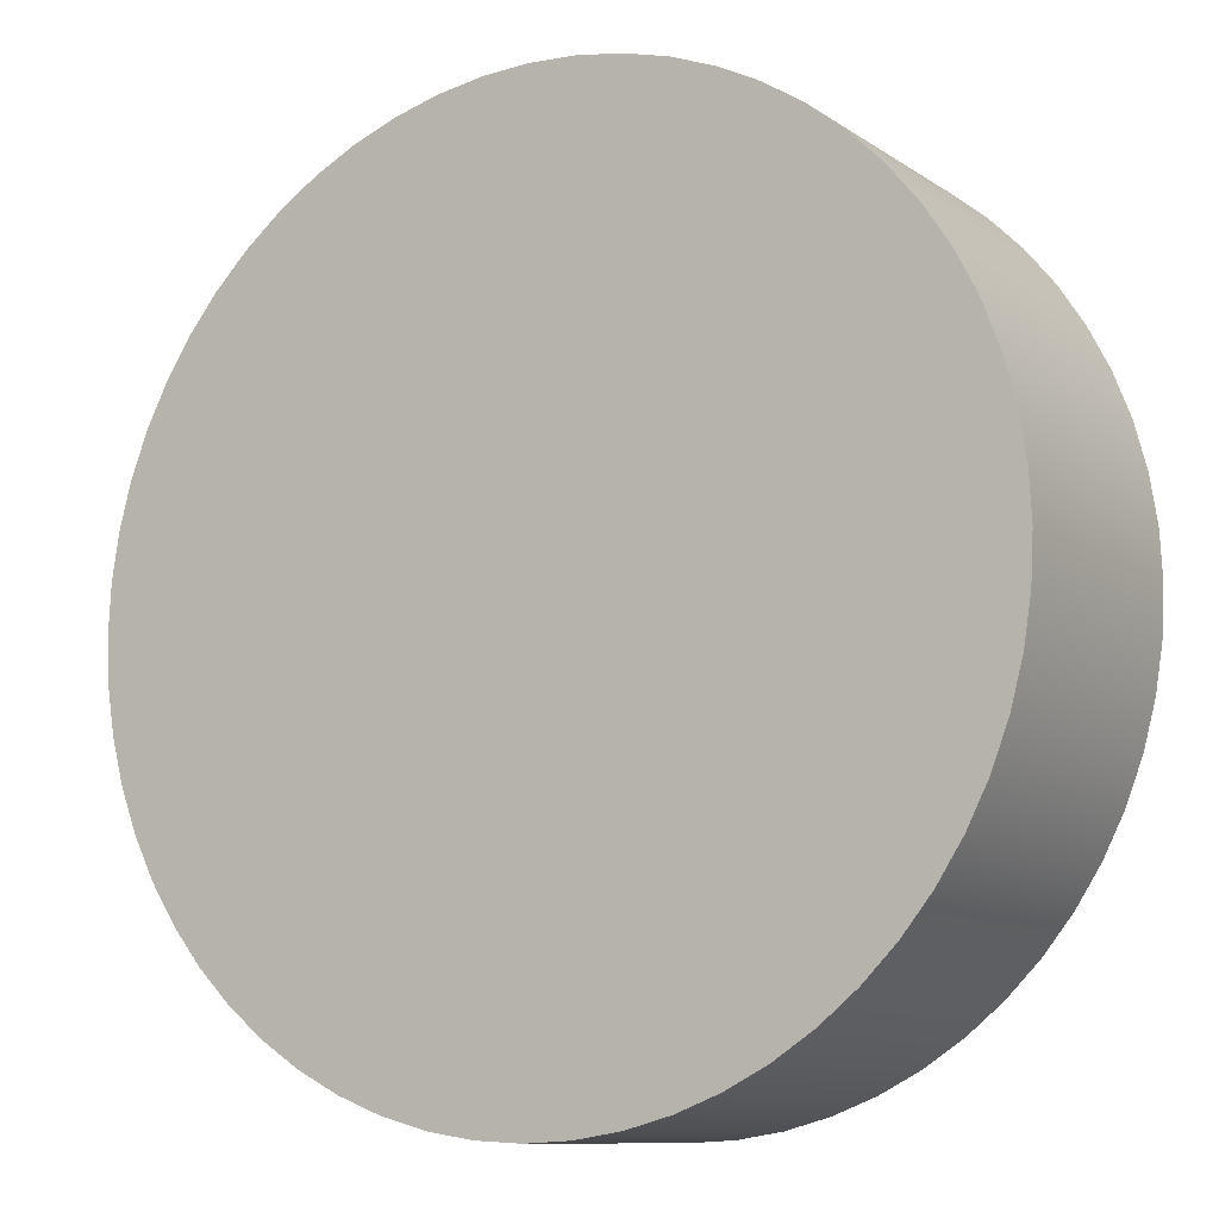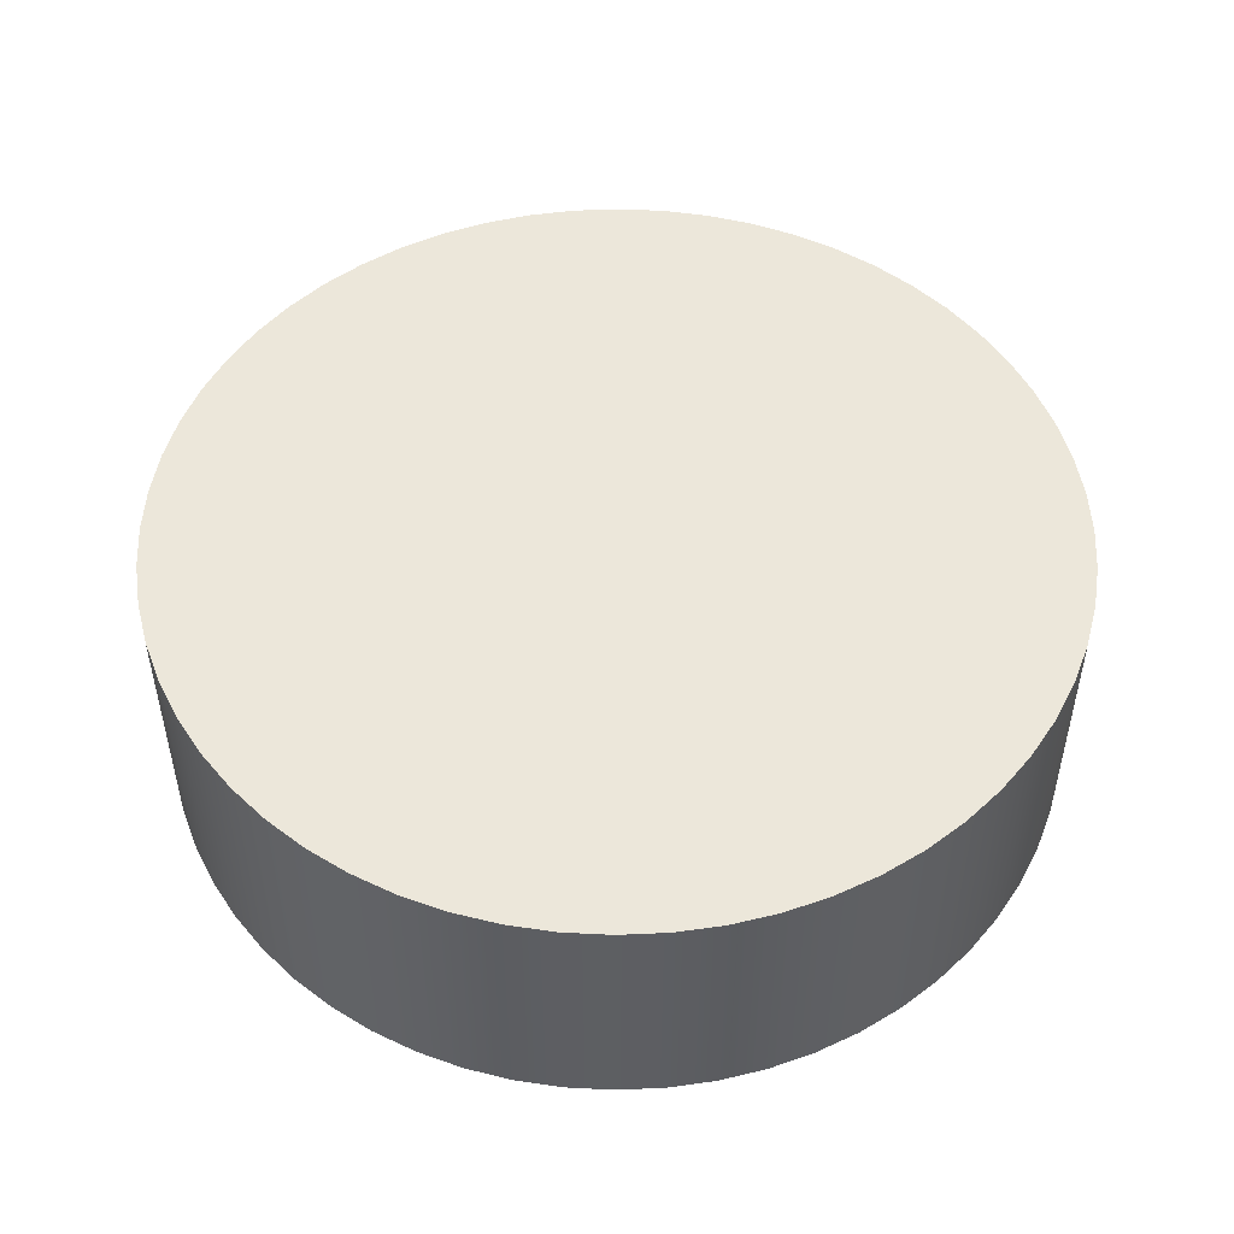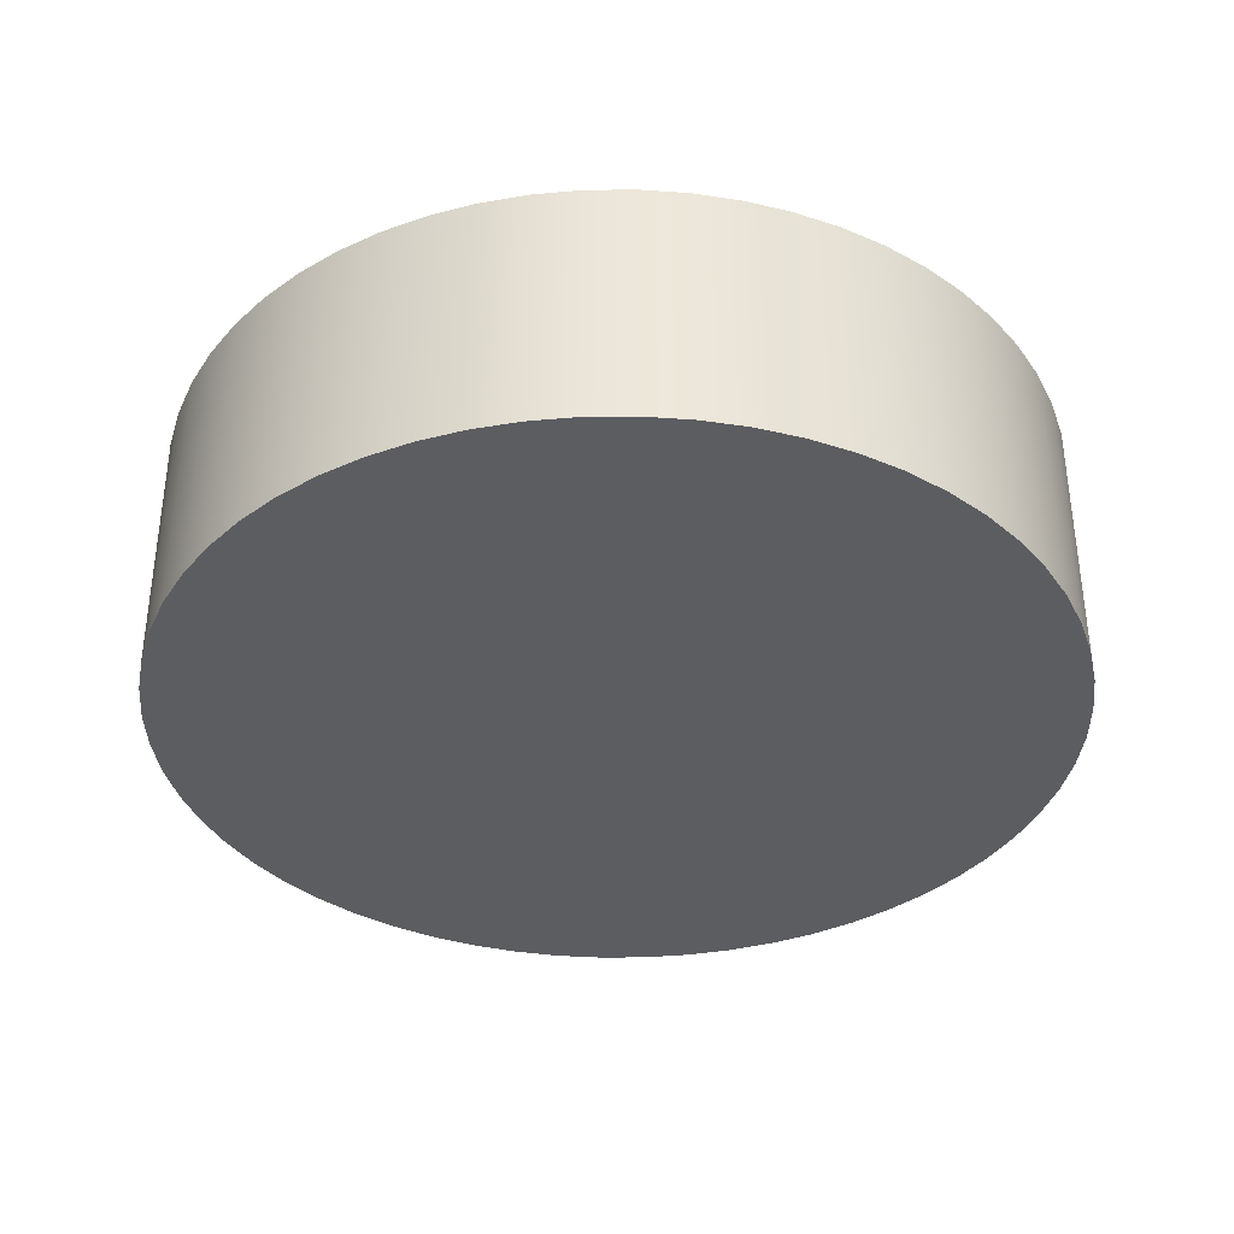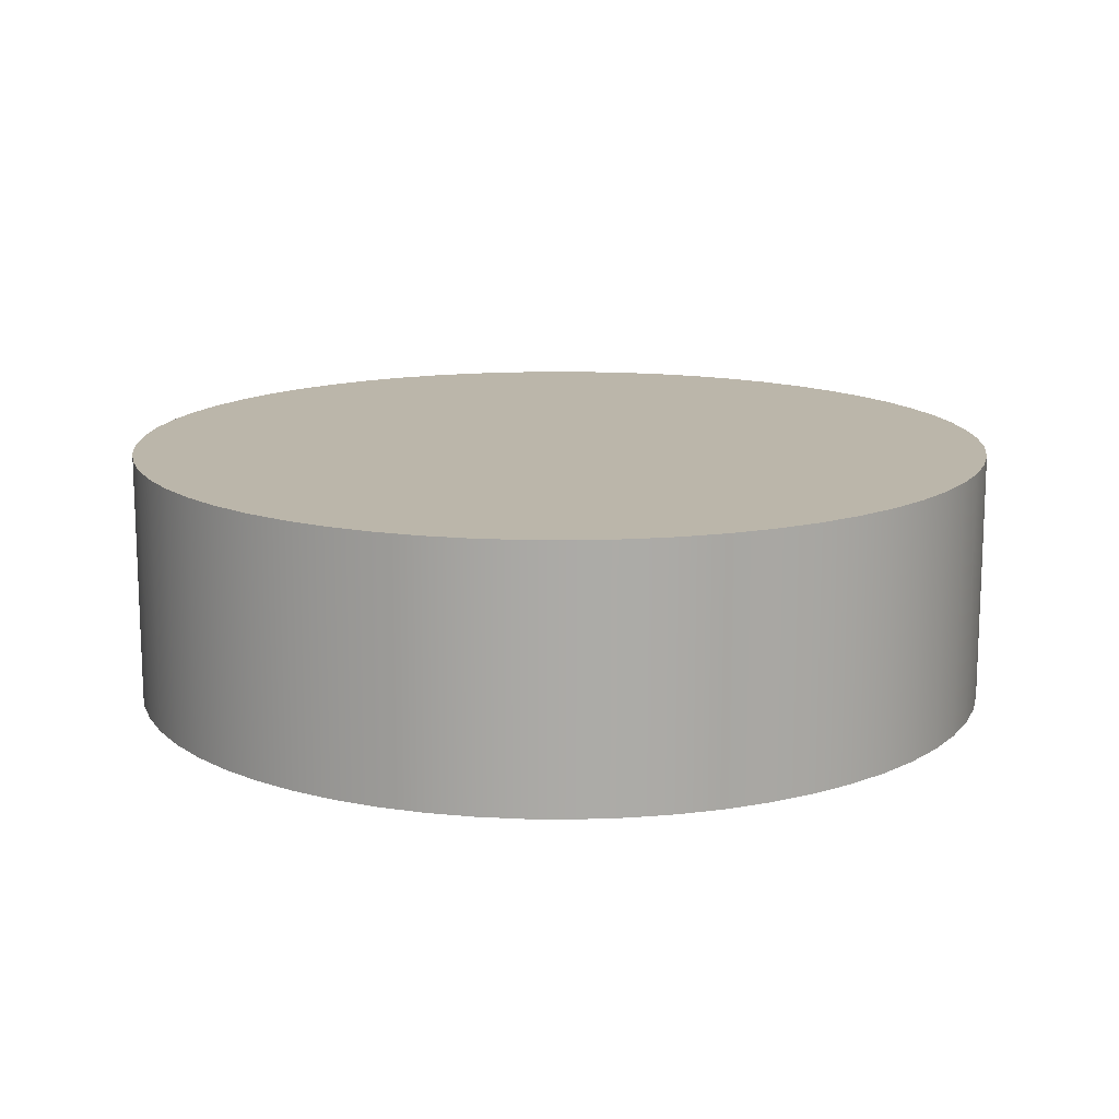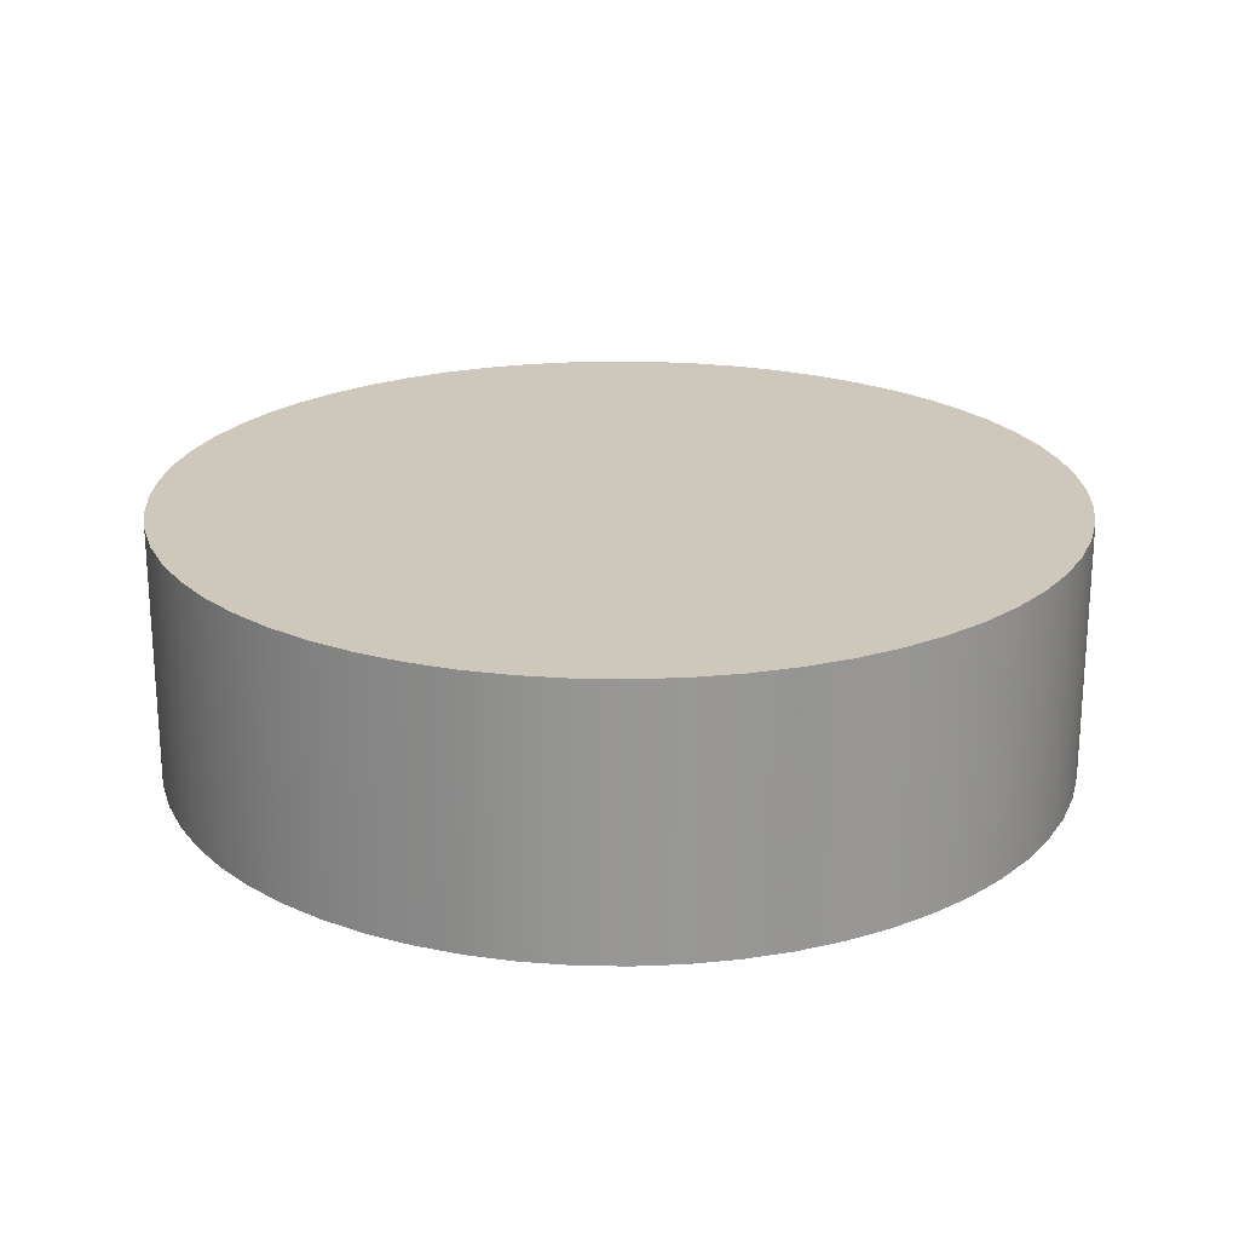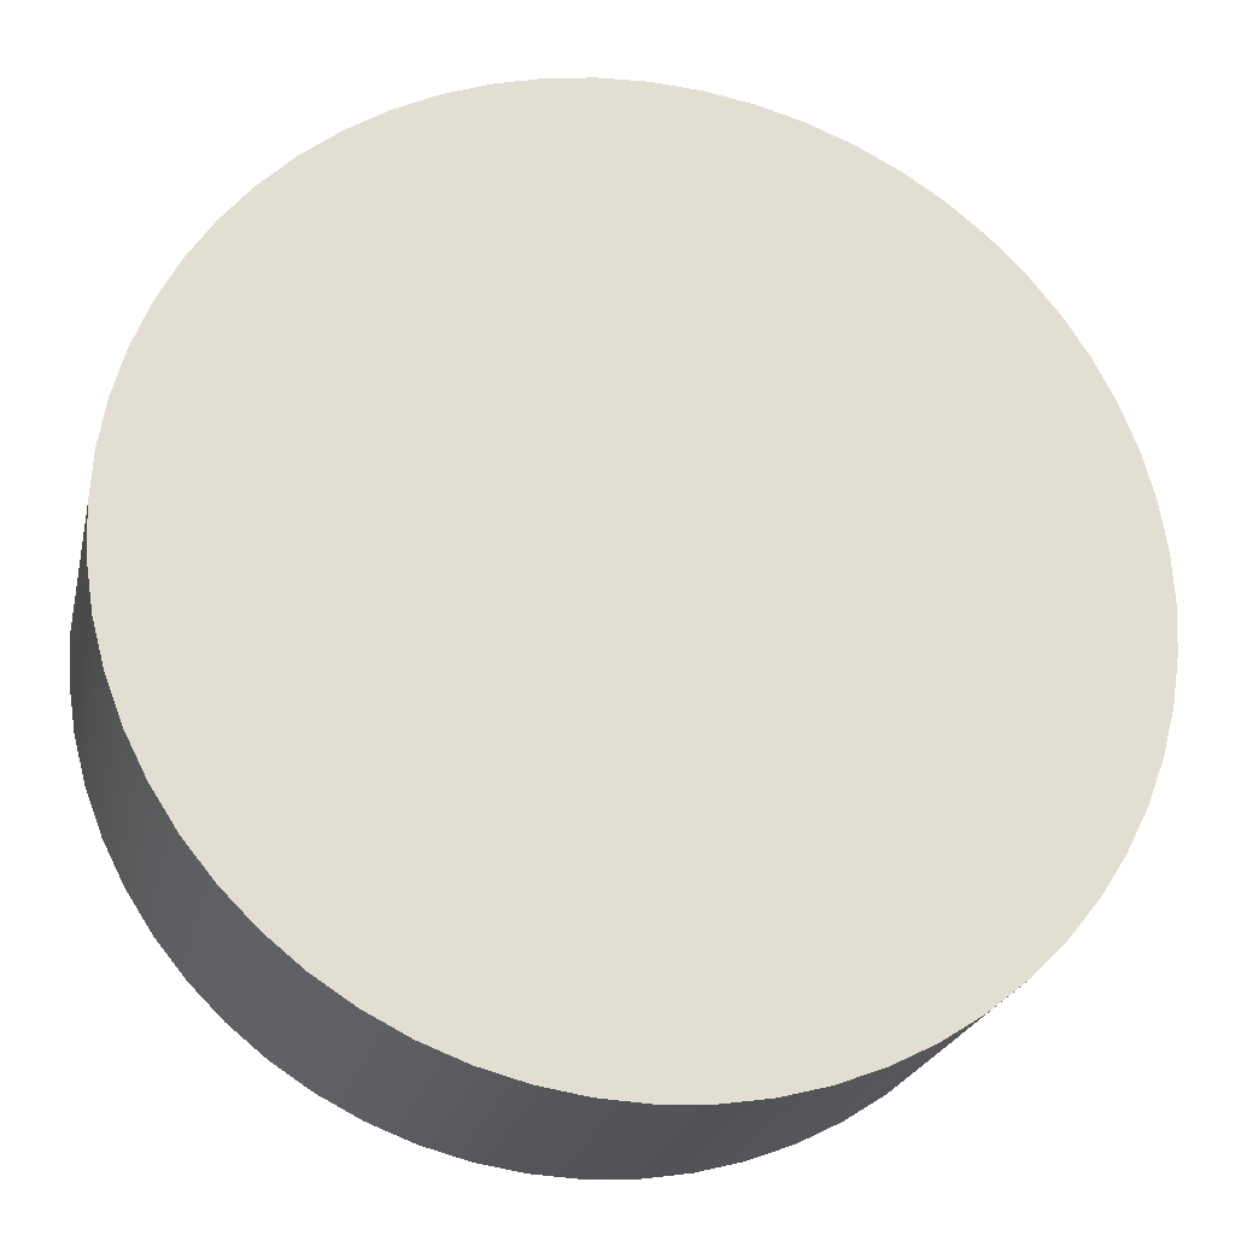
<metadata>
{"format":"obj","ext":"obj","renderer":"f3d","projection":"perspective","resolution":1024,"background":"white","views":[{"elev":-10.2,"azim":31.9,"up":"+Y"},{"elev":50.5,"azim":78.2,"up":"+Z"},{"elev":-36.5,"azim":-128.2,"up":"+Z"},{"elev":14.1,"azim":-152.0,"up":"+Z"},{"elev":22.0,"azim":-145.1,"up":"+Z"},{"elev":-23.2,"azim":-12.5,"up":"+Y"}]}
</metadata>
<code>
v -3.237 2.144 0.25
v -3.232 2.054 0.25
v -3.218 1.965 0.25
v -3.195 1.878 0.25
v -3.162 1.794 0.25
v -3.121 1.713 0.25
v -3.072 1.638 0.25
v -3.015 1.567 0.25
v -2.952 1.504 0.25
v -2.881 1.447 0.25
v -2.806 1.398 0.25
v -2.725 1.357 0.25
v -2.641 1.324 0.25
v -2.554 1.301 0.25
v -2.465 1.287 0.25
v -2.375 1.282 0.25
v -2.285 1.287 0.25
v -2.196 1.301 0.25
v -2.108 1.324 0.25
v -2.024 1.357 0.25
v -1.944 1.398 0.25
v -1.868 1.447 0.25
v -1.798 1.504 0.25
v -1.734 1.567 0.25
v -1.677 1.638 0.25
v -1.628 1.713 0.25
v -1.587 1.794 0.25
v -1.555 1.878 0.25
v -1.532 1.965 0.25
v -1.517 2.054 0.25
v -1.513 2.144 0.25
v -1.517 2.234 0.25
v -1.532 2.323 0.25
v -1.555 2.411 0.25
v -1.587 2.495 0.25
v -1.628 2.575 0.25
v -1.677 2.651 0.25
v -1.734 2.721 0.25
v -1.798 2.785 0.25
v -1.868 2.842 0.25
v -1.944 2.891 0.25
v -2.024 2.932 0.25
v -2.108 2.964 0.25
v -2.196 2.987 0.25
v -2.285 3.001 0.25
v -2.375 3.006 0.25
v -2.465 3.001 0.25
v -2.554 2.987 0.25
v -2.641 2.964 0.25
v -2.725 2.932 0.25
v -2.806 2.891 0.25
v -2.881 2.842 0.25
v -2.952 2.785 0.25
v -3.015 2.721 0.25
v -3.072 2.651 0.25
v -3.121 2.575 0.25
v -3.162 2.495 0.25
v -3.195 2.411 0.25
v -3.218 2.323 0.25
v -3.232 2.234 0.25
v -3.237 2.144 -0.25
v -3.232 2.054 -0.25
v -3.218 1.965 -0.25
v -3.195 1.878 -0.25
v -3.162 1.794 -0.25
v -3.121 1.713 -0.25
v -3.072 1.638 -0.25
v -3.015 1.567 -0.25
v -2.952 1.504 -0.25
v -2.881 1.447 -0.25
v -2.806 1.398 -0.25
v -2.725 1.357 -0.25
v -2.641 1.324 -0.25
v -2.554 1.301 -0.25
v -2.465 1.287 -0.25
v -2.375 1.282 -0.25
v -2.285 1.287 -0.25
v -2.196 1.301 -0.25
v -2.108 1.324 -0.25
v -2.024 1.357 -0.25
v -1.944 1.398 -0.25
v -1.868 1.447 -0.25
v -1.798 1.504 -0.25
v -1.734 1.567 -0.25
v -1.677 1.638 -0.25
v -1.628 1.713 -0.25
v -1.587 1.794 -0.25
v -1.555 1.878 -0.25
v -1.532 1.965 -0.25
v -1.517 2.054 -0.25
v -1.513 2.144 -0.25
v -1.517 2.234 -0.25
v -1.532 2.323 -0.25
v -1.555 2.411 -0.25
v -1.587 2.495 -0.25
v -1.628 2.575 -0.25
v -1.677 2.651 -0.25
v -1.734 2.721 -0.25
v -1.798 2.785 -0.25
v -1.868 2.842 -0.25
v -1.944 2.891 -0.25
v -2.024 2.932 -0.25
v -2.108 2.964 -0.25
v -2.196 2.987 -0.25
v -2.285 3.001 -0.25
v -2.375 3.006 -0.25
v -2.465 3.001 -0.25
v -2.554 2.987 -0.25
v -2.641 2.964 -0.25
v -2.725 2.932 -0.25
v -2.806 2.891 -0.25
v -2.881 2.842 -0.25
v -2.952 2.785 -0.25
v -3.015 2.721 -0.25
v -3.072 2.651 -0.25
v -3.121 2.575 -0.25
v -3.162 2.495 -0.25
v -3.195 2.411 -0.25
v -3.218 2.323 -0.25
v -3.232 2.234 -0.25
v -3.237 2.144 0.25
v -3.232 2.234 0.25
v -3.218 2.323 0.25
v -3.195 2.411 0.25
v -3.162 2.495 0.25
v -3.121 2.575 0.25
v -3.072 2.651 0.25
v -3.015 2.721 0.25
v -2.952 2.785 0.25
v -2.881 2.842 0.25
v -2.806 2.891 0.25
v -2.725 2.932 0.25
v -2.641 2.964 0.25
v -2.554 2.987 0.25
v -2.465 3.001 0.25
v -2.375 3.006 0.25
v -2.285 3.001 0.25
v -2.196 2.987 0.25
v -2.108 2.964 0.25
v -2.024 2.932 0.25
v -1.944 2.891 0.25
v -1.868 2.842 0.25
v -1.798 2.785 0.25
v -1.734 2.721 0.25
v -1.677 2.651 0.25
v -1.628 2.575 0.25
v -1.587 2.495 0.25
v -1.555 2.411 0.25
v -1.532 2.323 0.25
v -1.517 2.234 0.25
v -1.513 2.144 0.25
v -1.517 2.054 0.25
v -1.532 1.965 0.25
v -1.555 1.878 0.25
v -1.587 1.794 0.25
v -1.628 1.713 0.25
v -1.677 1.638 0.25
v -1.734 1.567 0.25
v -1.798 1.504 0.25
v -1.868 1.447 0.25
v -1.944 1.398 0.25
v -2.024 1.357 0.25
v -2.108 1.324 0.25
v -2.196 1.301 0.25
v -2.285 1.287 0.25
v -2.375 1.282 0.25
v -2.465 1.287 0.25
v -2.554 1.301 0.25
v -2.641 1.324 0.25
v -2.725 1.357 0.25
v -2.806 1.398 0.25
v -2.881 1.447 0.25
v -2.952 1.504 0.25
v -3.015 1.567 0.25
v -3.072 1.638 0.25
v -3.121 1.713 0.25
v -3.162 1.794 0.25
v -3.195 1.878 0.25
v -3.218 1.965 0.25
v -3.232 2.054 0.25
v -3.237 2.144 -0.25
v -3.237 2.144 0.25
v -3.237 2.144 -0.25
v -3.232 2.234 -0.25
v -3.218 2.323 -0.25
v -3.195 2.411 -0.25
v -3.162 2.495 -0.25
v -3.121 2.575 -0.25
v -3.072 2.651 -0.25
v -3.015 2.721 -0.25
v -2.952 2.785 -0.25
v -2.881 2.842 -0.25
v -2.806 2.891 -0.25
v -2.725 2.932 -0.25
v -2.641 2.964 -0.25
v -2.554 2.987 -0.25
v -2.465 3.001 -0.25
v -2.375 3.006 -0.25
v -2.285 3.001 -0.25
v -2.196 2.987 -0.25
v -2.108 2.964 -0.25
v -2.024 2.932 -0.25
v -1.944 2.891 -0.25
v -1.868 2.842 -0.25
v -1.798 2.785 -0.25
v -1.734 2.721 -0.25
v -1.677 2.651 -0.25
v -1.628 2.575 -0.25
v -1.587 2.495 -0.25
v -1.555 2.411 -0.25
v -1.532 2.323 -0.25
v -1.517 2.234 -0.25
v -1.513 2.144 -0.25
v -1.517 2.054 -0.25
v -1.532 1.965 -0.25
v -1.555 1.878 -0.25
v -1.587 1.794 -0.25
v -1.628 1.713 -0.25
v -1.677 1.638 -0.25
v -1.734 1.567 -0.25
v -1.798 1.504 -0.25
v -1.868 1.447 -0.25
v -1.944 1.398 -0.25
v -2.024 1.357 -0.25
v -2.108 1.324 -0.25
v -2.196 1.301 -0.25
v -2.285 1.287 -0.25
v -2.375 1.282 -0.25
v -2.465 1.287 -0.25
v -2.554 1.301 -0.25
v -2.641 1.324 -0.25
v -2.725 1.357 -0.25
v -2.806 1.398 -0.25
v -2.881 1.447 -0.25
v -2.952 1.504 -0.25
v -3.015 1.567 -0.25
v -3.072 1.638 -0.25
v -3.121 1.713 -0.25
v -3.162 1.794 -0.25
v -3.195 1.878 -0.25
v -3.218 1.965 -0.25
v -3.232 2.054 -0.25
f 2 30 1
f 1 30 31
f 1 31 60
f 60 31 32
f 60 32 59
f 59 32 33
f 59 33 58
f 58 33 34
f 58 34 57
f 57 34 35
f 57 35 56
f 56 35 36
f 56 36 55
f 55 36 37
f 55 37 54
f 54 37 38
f 54 38 53
f 53 38 39
f 53 39 52
f 52 39 40
f 52 40 51
f 51 40 41
f 51 41 50
f 50 41 42
f 50 42 49
f 49 42 43
f 49 43 48
f 48 43 44
f 48 44 47
f 47 44 45
f 47 45 46
f 30 2 29
f 29 2 3
f 29 3 28
f 28 3 4
f 28 4 27
f 27 4 5
f 27 5 26
f 26 5 6
f 26 6 25
f 25 6 7
f 25 7 24
f 24 7 8
f 24 8 23
f 23 8 9
f 23 9 22
f 22 9 10
f 22 10 21
f 21 10 11
f 21 11 20
f 20 11 12
f 20 12 19
f 19 12 13
f 19 13 18
f 18 13 14
f 18 14 17
f 17 14 15
f 17 15 16
f 62 180 61
f 61 180 182
f 181 121 120
f 120 121 122
f 120 122 119
f 119 122 123
f 119 123 118
f 118 123 124
f 118 124 117
f 117 124 125
f 117 125 116
f 116 125 126
f 116 126 115
f 115 126 127
f 115 127 114
f 114 127 128
f 114 128 113
f 113 128 129
f 113 129 112
f 112 129 130
f 112 130 111
f 111 130 131
f 111 131 110
f 110 131 132
f 110 132 109
f 109 132 133
f 109 133 108
f 108 133 134
f 108 134 107
f 107 134 135
f 107 135 106
f 106 135 136
f 106 136 105
f 105 136 137
f 105 137 104
f 104 137 138
f 104 138 103
f 103 138 139
f 103 139 102
f 102 139 140
f 102 140 101
f 101 140 141
f 101 141 100
f 100 141 142
f 100 142 99
f 99 142 143
f 99 143 98
f 98 143 144
f 98 144 97
f 97 144 145
f 97 145 96
f 96 145 146
f 96 146 95
f 95 146 147
f 95 147 94
f 94 147 148
f 94 148 93
f 93 148 149
f 93 149 92
f 92 149 150
f 92 150 91
f 91 150 151
f 91 151 90
f 90 151 152
f 90 152 89
f 89 152 153
f 89 153 88
f 88 153 154
f 88 154 87
f 87 154 155
f 87 155 86
f 86 155 156
f 86 156 85
f 85 156 157
f 85 157 84
f 84 157 158
f 84 158 83
f 83 158 159
f 83 159 82
f 82 159 160
f 82 160 81
f 81 160 161
f 81 161 80
f 80 161 162
f 80 162 79
f 79 162 163
f 79 163 78
f 78 163 164
f 78 164 77
f 77 164 165
f 77 165 76
f 76 165 166
f 76 166 75
f 75 166 167
f 75 167 74
f 74 167 168
f 74 168 73
f 73 168 169
f 73 169 72
f 72 169 170
f 72 170 71
f 71 170 171
f 71 171 70
f 70 171 172
f 70 172 69
f 69 172 173
f 69 173 68
f 68 173 174
f 68 174 67
f 67 174 175
f 67 175 66
f 66 175 176
f 66 176 65
f 65 176 177
f 65 177 64
f 64 177 178
f 64 178 63
f 63 178 179
f 63 179 62
f 62 179 180
f 184 212 183
f 183 212 213
f 183 213 242
f 242 213 214
f 242 214 241
f 241 214 215
f 241 215 240
f 240 215 216
f 240 216 239
f 239 216 217
f 239 217 238
f 238 217 218
f 238 218 237
f 237 218 219
f 237 219 236
f 236 219 220
f 236 220 235
f 235 220 221
f 235 221 234
f 234 221 222
f 234 222 233
f 233 222 223
f 233 223 232
f 232 223 224
f 232 224 231
f 231 224 225
f 231 225 230
f 230 225 226
f 230 226 229
f 229 226 227
f 229 227 228
f 212 184 211
f 211 184 185
f 211 185 210
f 210 185 186
f 210 186 209
f 209 186 187
f 209 187 208
f 208 187 188
f 208 188 207
f 207 188 189
f 207 189 206
f 206 189 190
f 206 190 205
f 205 190 191
f 205 191 204
f 204 191 192
f 204 192 203
f 203 192 193
f 203 193 202
f 202 193 194
f 202 194 201
f 201 194 195
f 201 195 200
f 200 195 196
f 200 196 199
f 199 196 197
f 199 197 198

</code>
